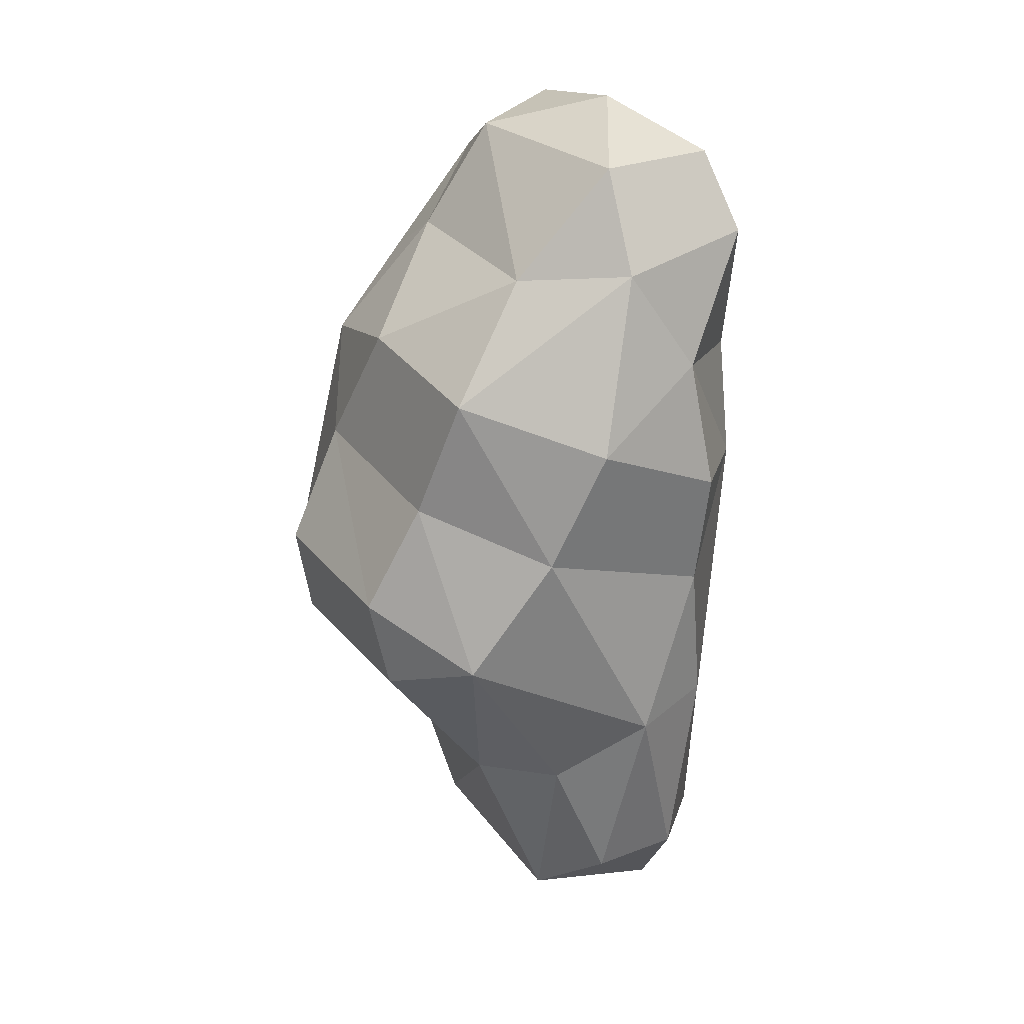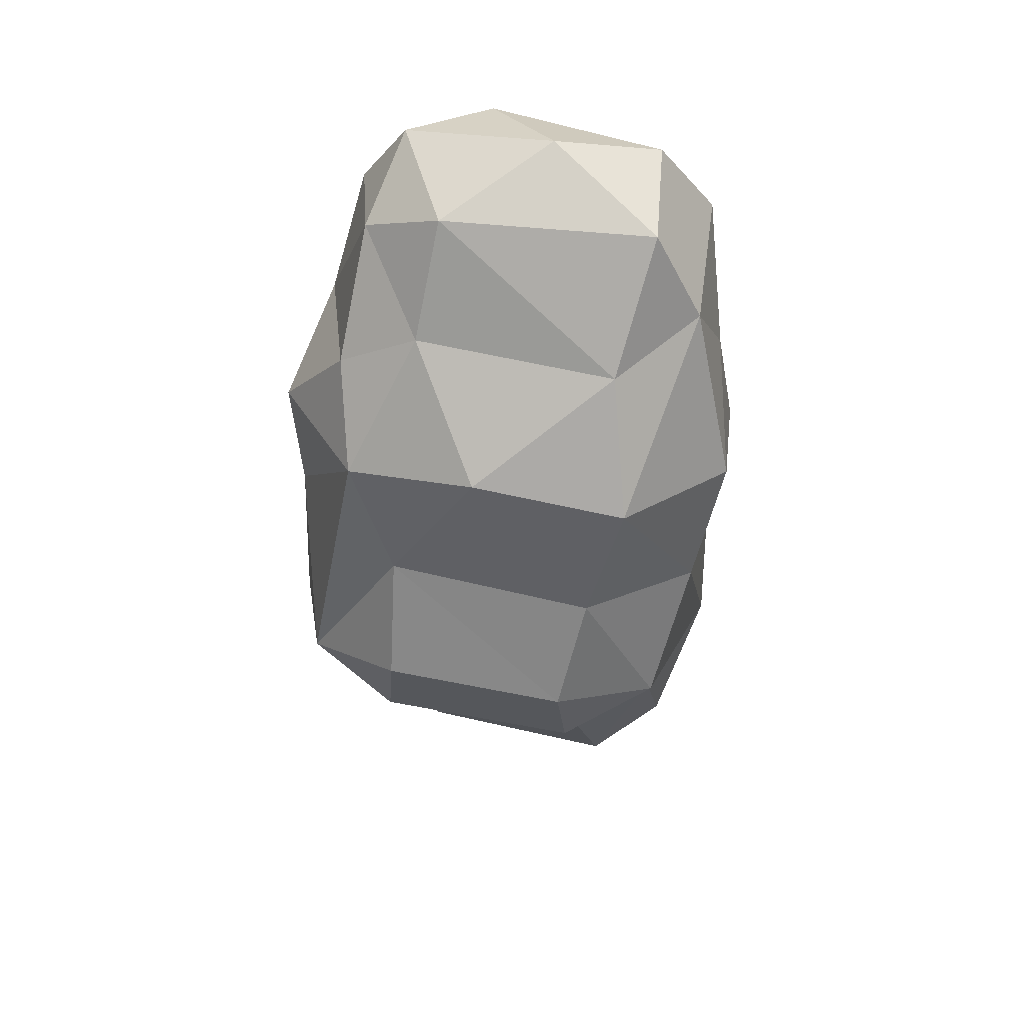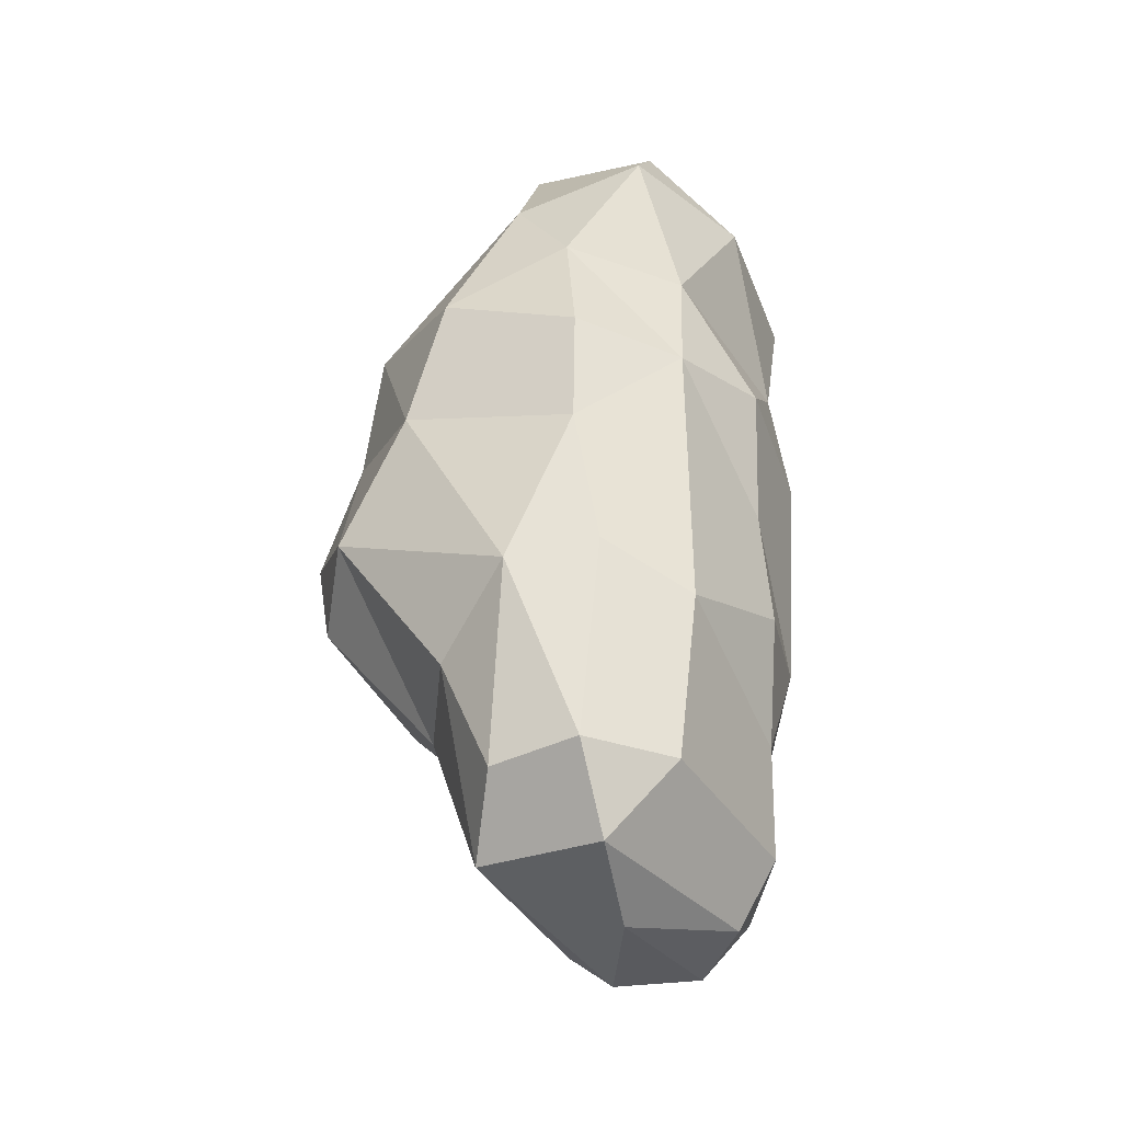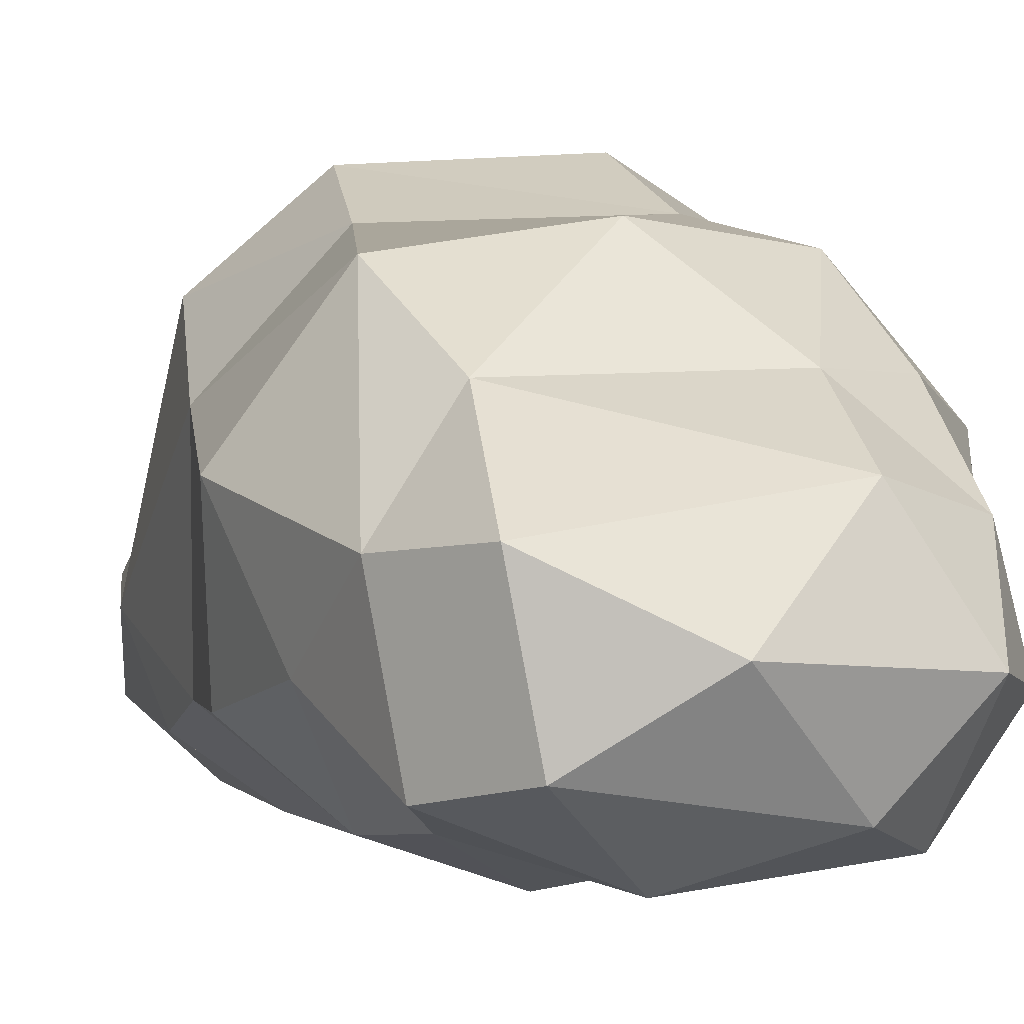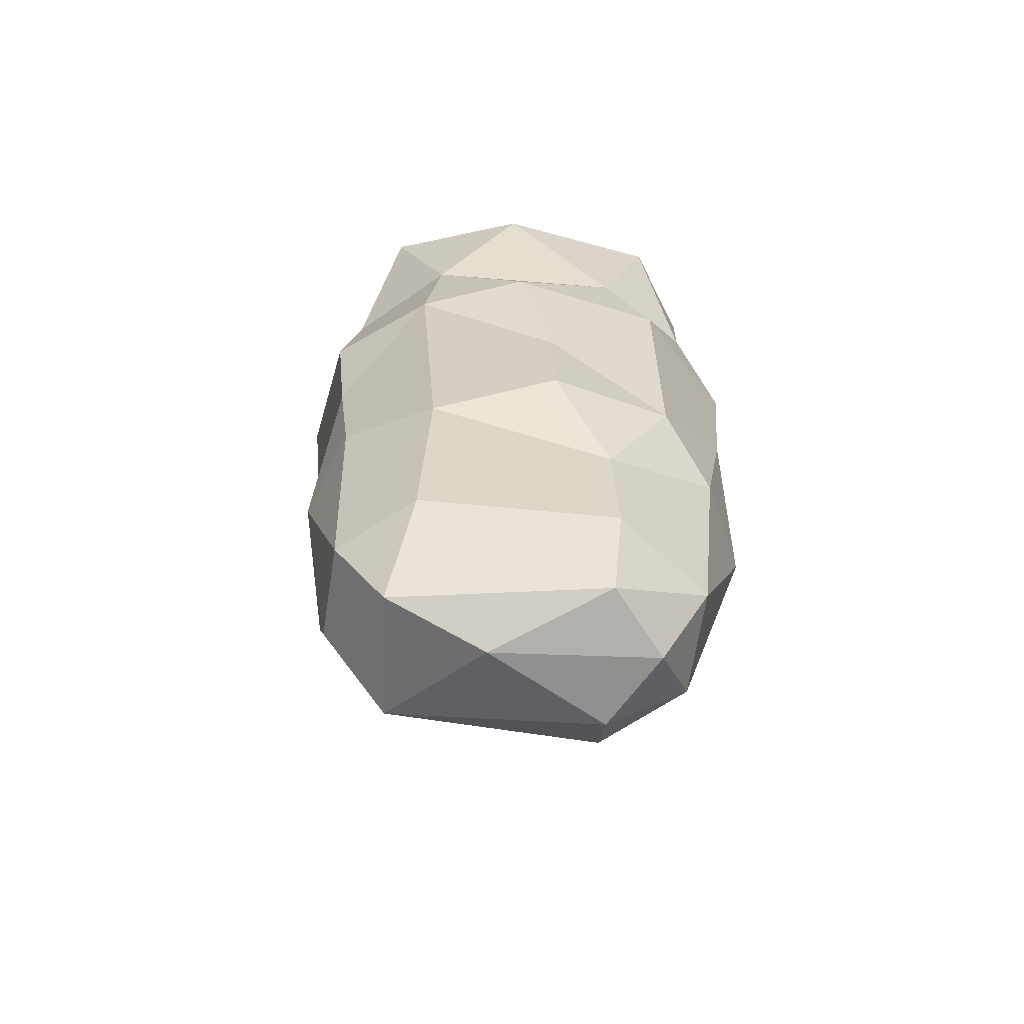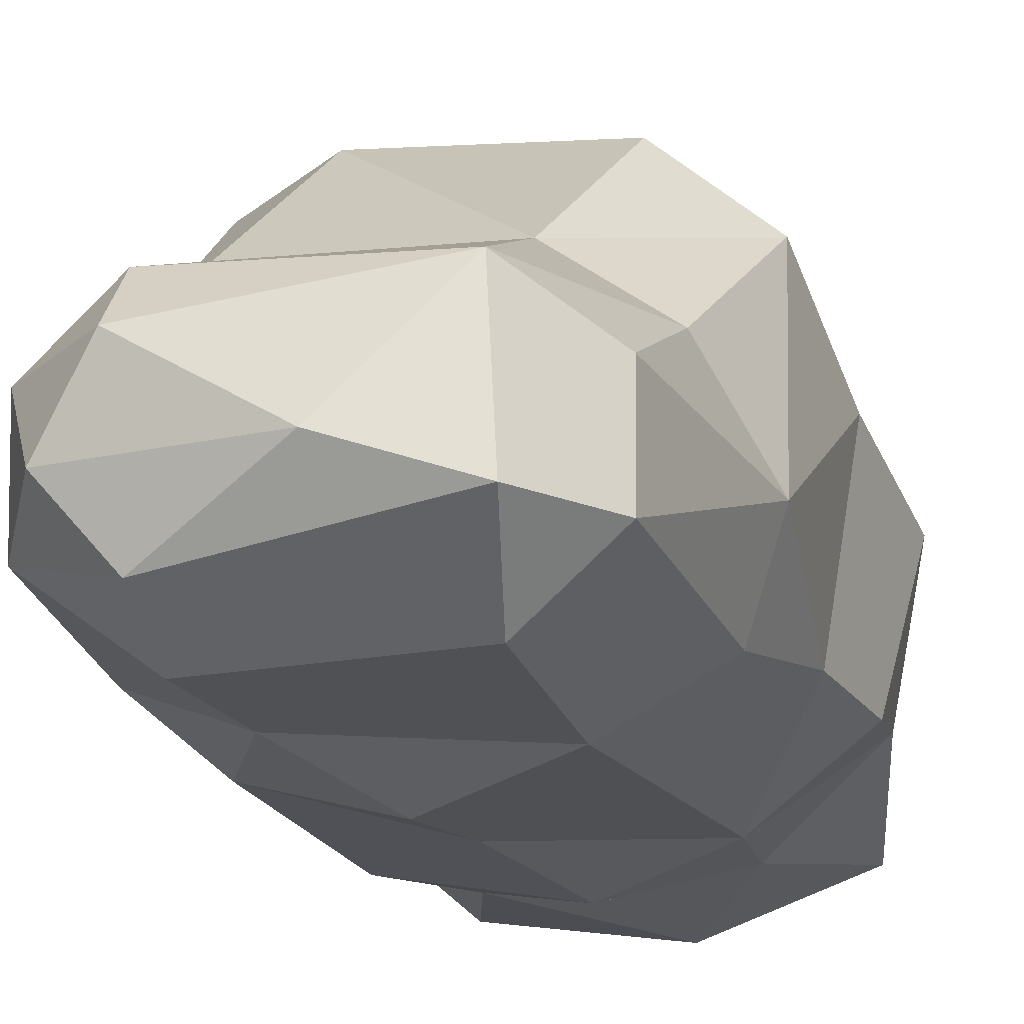
<metadata>
{"format":"obj","ext":"obj","renderer":"f3d","projection":"perspective","resolution":1024,"background":"white","views":[{"elev":25.8,"azim":-115.4,"up":"+Z"},{"elev":52.4,"azim":-163.9,"up":"+Z"},{"elev":-39.3,"azim":-62.2,"up":"+Z"},{"elev":-3.6,"azim":-16.6,"up":"+Y"},{"elev":-64.4,"azim":-7.4,"up":"+Z"},{"elev":-15.3,"azim":-162.6,"up":"+Y"}]}
</metadata>
<code>
o Mball.012
v 0.6678 0.2381 -3.47
v 0.1175 0.6181 -3.626
v 0.4242 0.8775 -2.539
v 1.125 0.02531 -1.936
v 0.6991 -0.4494 -3.374
v 0.8031 -0.6404 -2.059
v 1.006 -0.4343 -0.853
v 1.11 -0.3827 0.2568
v 0.7622 -0.7046 0.7187
v 0.4198 -1.123 0.001828
v -0.6508 -1.304 0.01586
v -0.3908 -1.153 -0.8677
v -0.3873 -1.213 -1.782
v 0.009716 -0.968 -2.509
v 0.04739 -0.9267 -3.342
v -1.236 -1.009 -2.08
v -1.286 -0.8807 -3.335
v -1.421 -0.4206 -3.856
v -0.7329 -0.2084 -4.034
v 0.03173 -0.6485 -3.799
v 0.4074 -0.2146 -3.858
v 0.1058 0.2911 -3.922
v -1.334 0.5088 -3.732
v -1.168 0.9573 -2.576
v 0.05597 1.872 -1.504
v -0.03398 2.012 -0.8119
v 0.03646 1.62 -0.01572
v 0.4204 1.388 0.6846
v -0.5282 1.454 0.9114
v -1.341 0.7152 1.497
v -1.438 0.05081 2.252
v -0.5903 -0.3776 2.532
v -1.262 -0.8226 2.235
v 0.02444 -0.9829 2.172
v 0.02928 0.3185 2.261
v 0.07137 0.7909 1.544
v 0.6386 0.8181 1.192
v 0.6145 0.1985 1.952
v 0.9728 0.01463 1.073
v 0.4994 -0.4105 2.336
v 0.8562 -0.4614 1.783
v 0.4352 -1.097 1.697
v -0.6985 -1.254 1.7
v 0.09387 -1.119 0.6784
v -1.647 -0.9024 1.737
v -1.781 0.03497 1.564
v -1.887 -0.4239 0.8607
v -2.013 -0.5505 -0.0353
v -1.929 -0.4918 -0.8454
v -1.384 -1.063 -0.1108
v -1.27 -1.036 0.7367
v 1.152 0.6694 0.517
v -1.402 1.53 -0.1067
v -1.303 1.902 -0.8571
v -1.336 1.767 -1.505
v -1.903 1.336 -1.263
v -2.032 0.7648 -0.4391
v 1.039 0.9886 -1.438
v -1.756 0.5654 -2.436
v -1.832 -0.6275 -1.888
v -1.78 -0.4458 -3.324
v -1.796 0.1711 -3.367
v -2.049 -0.04778 -1.989
v 0.4571 -0.9803 -1.636
v 0.6941 1.714 -1.172
v -1.586 1.282 0.7214
v -2.155 0.4036 0.3931
v 1.063 0.7663 -0.3376
f 4 7 6
f 64 7 10
f 19 20 18
f 19 21 20
f 1 5 21
f 3 24 25
f 36 28 29
f 38 37 36
f 11 51 50
f 9 39 41
f 9 8 39
f 53 56 57
f 3 25 65
f 58 3 65
f 55 24 56
f 56 24 59
f 6 64 14
f 20 5 15
f 14 64 13
f 22 19 23
f 61 18 17
f 25 24 55
f 31 46 45 33
f 55 56 54
f 56 53 54
f 4 68 7
f 52 8 7
f 25 26 65
f 62 63 59
f 52 68 28
f 58 68 4
f 26 27 65
f 28 65 27
f 10 9 44
f 30 66 46
f 46 47 45
f 36 37 28
f 36 29 30
f 57 63 49
f 49 50 48
f 67 46 66
f 51 47 50
f 48 50 47
f 52 37 39
f 9 41 42
f 41 38 40
f 41 40 42
f 38 36 35
f 42 40 34
f 35 30 31
f 67 48 47
f 46 31 30
f 2 1 22
f 3 4 1
f 6 5 4
f 64 6 7
f 10 7 8
f 10 8 9
f 21 5 20
f 24 3 2
f 4 5 1
f 30 29 66
f 33 32 31
f 39 37 38
f 38 35 40
f 43 33 45
f 33 43 34
f 32 34 40
f 42 44 9
f 52 39 8
f 63 61 60
f 54 27 26
f 24 2 23
f 23 59 24
f 23 62 59
f 56 63 57
f 60 49 63
f 63 62 61
f 21 22 1
f 1 2 3
f 65 68 58
f 23 19 18
f 37 52 28
f 65 28 68
f 4 3 58
f 45 51 43
f 53 57 66
f 13 64 12
f 68 52 7
f 41 39 38
f 27 54 53
f 46 67 47
f 36 30 35
f 51 11 44
f 35 31 32
f 23 2 22
f 33 34 32
f 43 42 34
f 60 16 50 49
f 61 17 16 60
f 20 15 17 18
f 21 19 22
f 18 61 62 23
f 25 55 54 26
f 67 66 57
f 15 5 6 14
f 15 14 16 17
f 29 27 53 66
f 16 14 13
f 63 56 59
f 29 28 27
f 12 64 10 11
f 16 13 12 50
f 57 49 48 67
f 11 50 12
f 44 11 10
f 42 43 44
f 35 32 40
f 43 51 44
f 47 51 45

</code>
